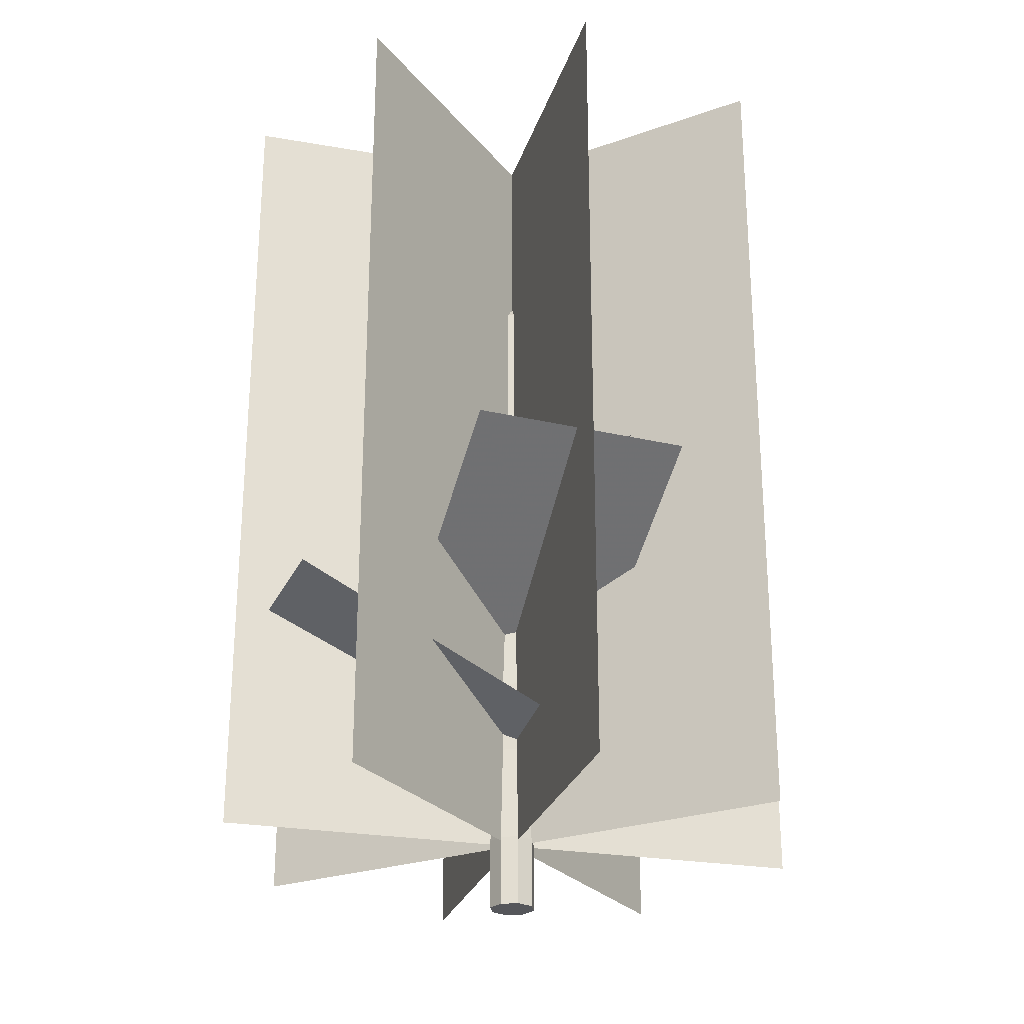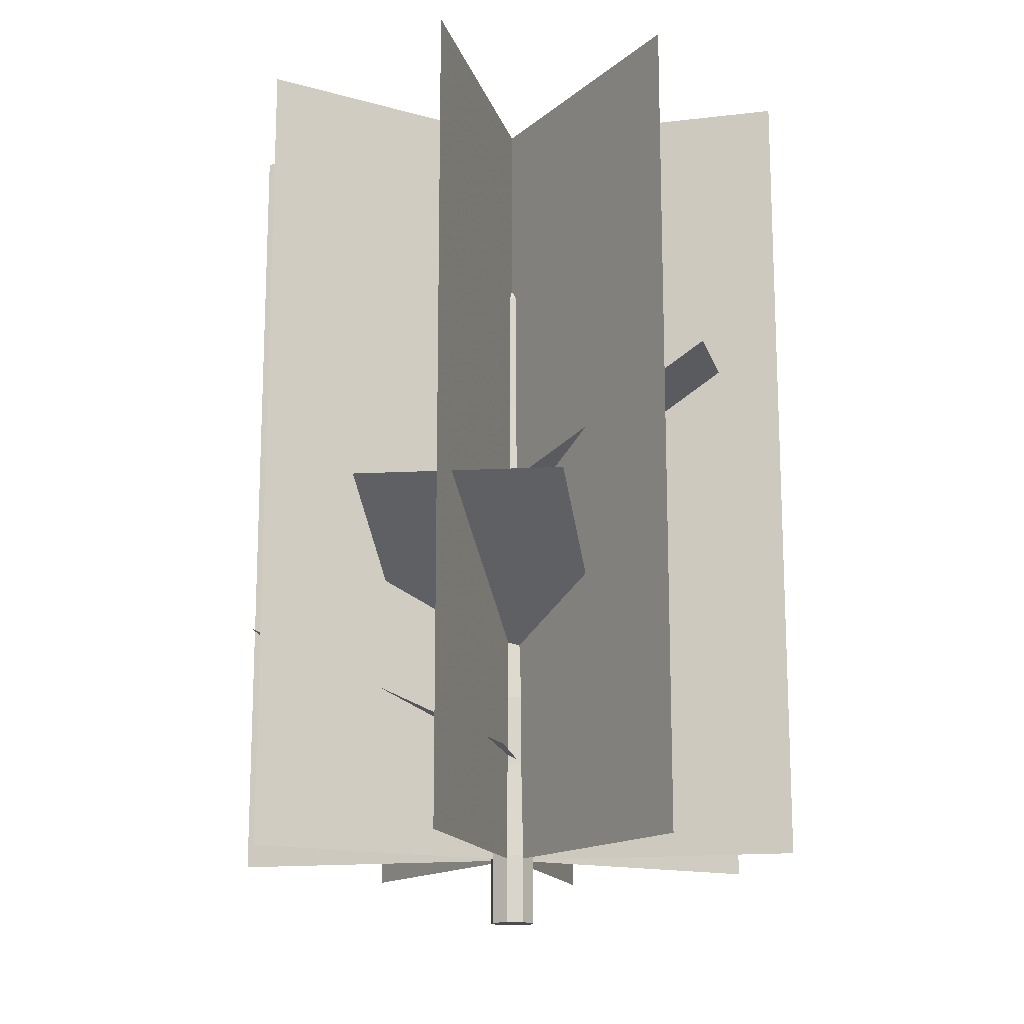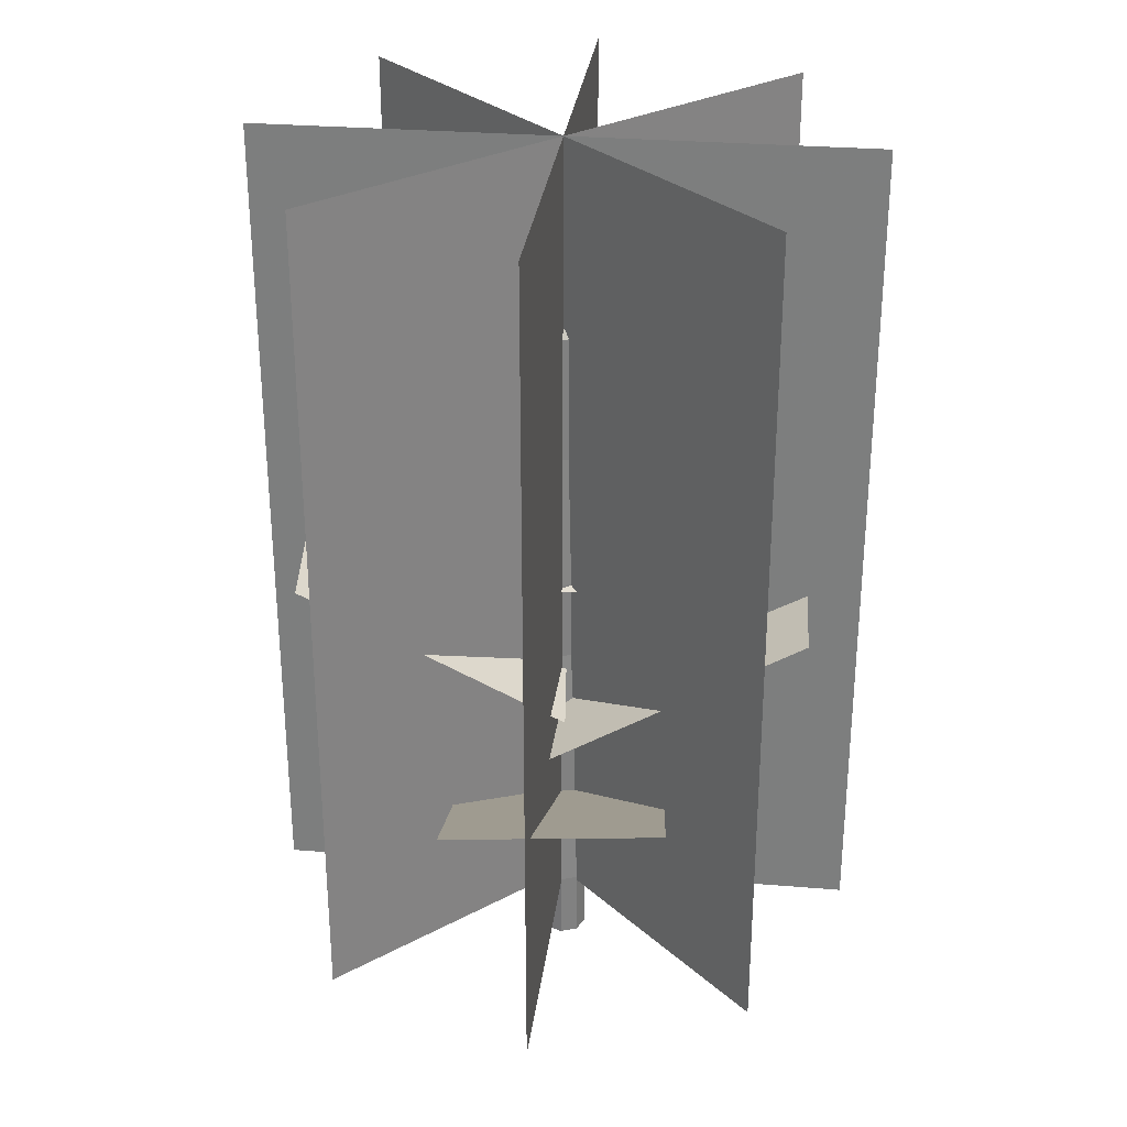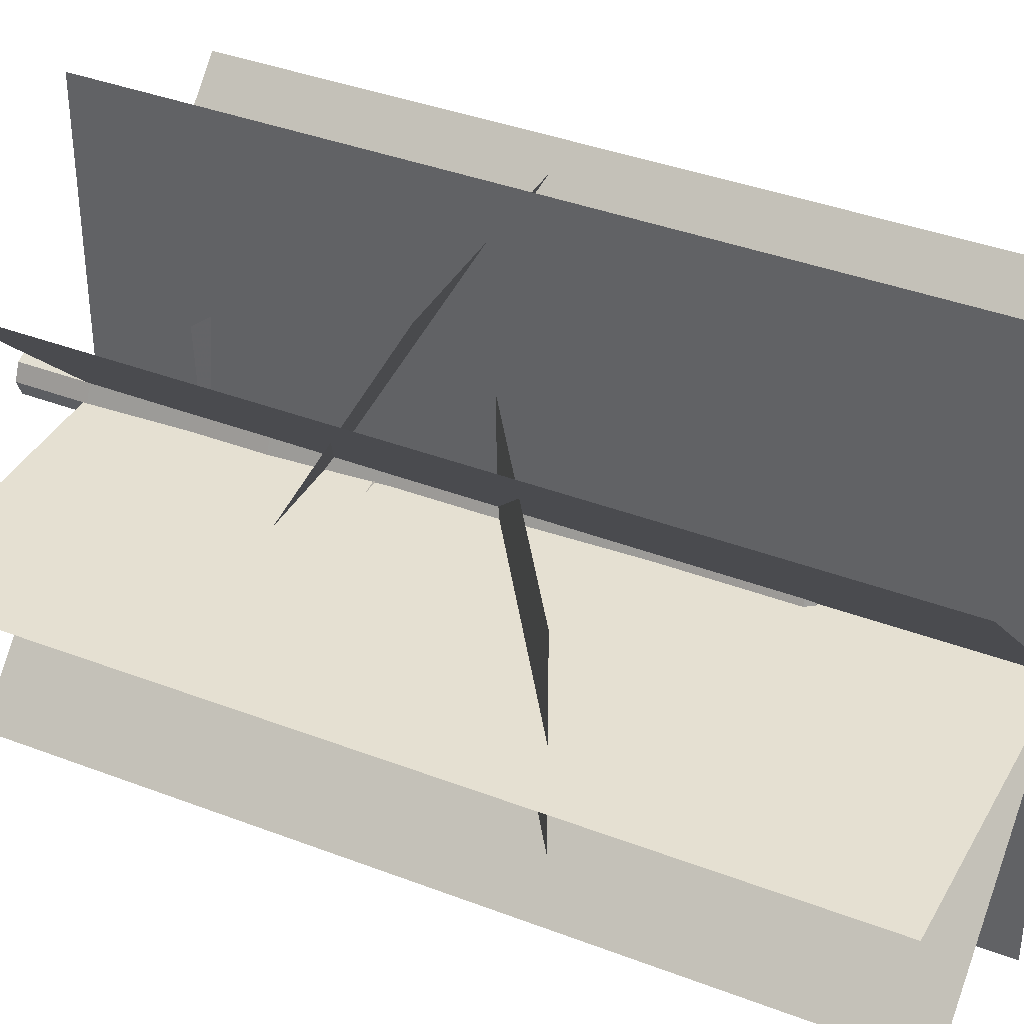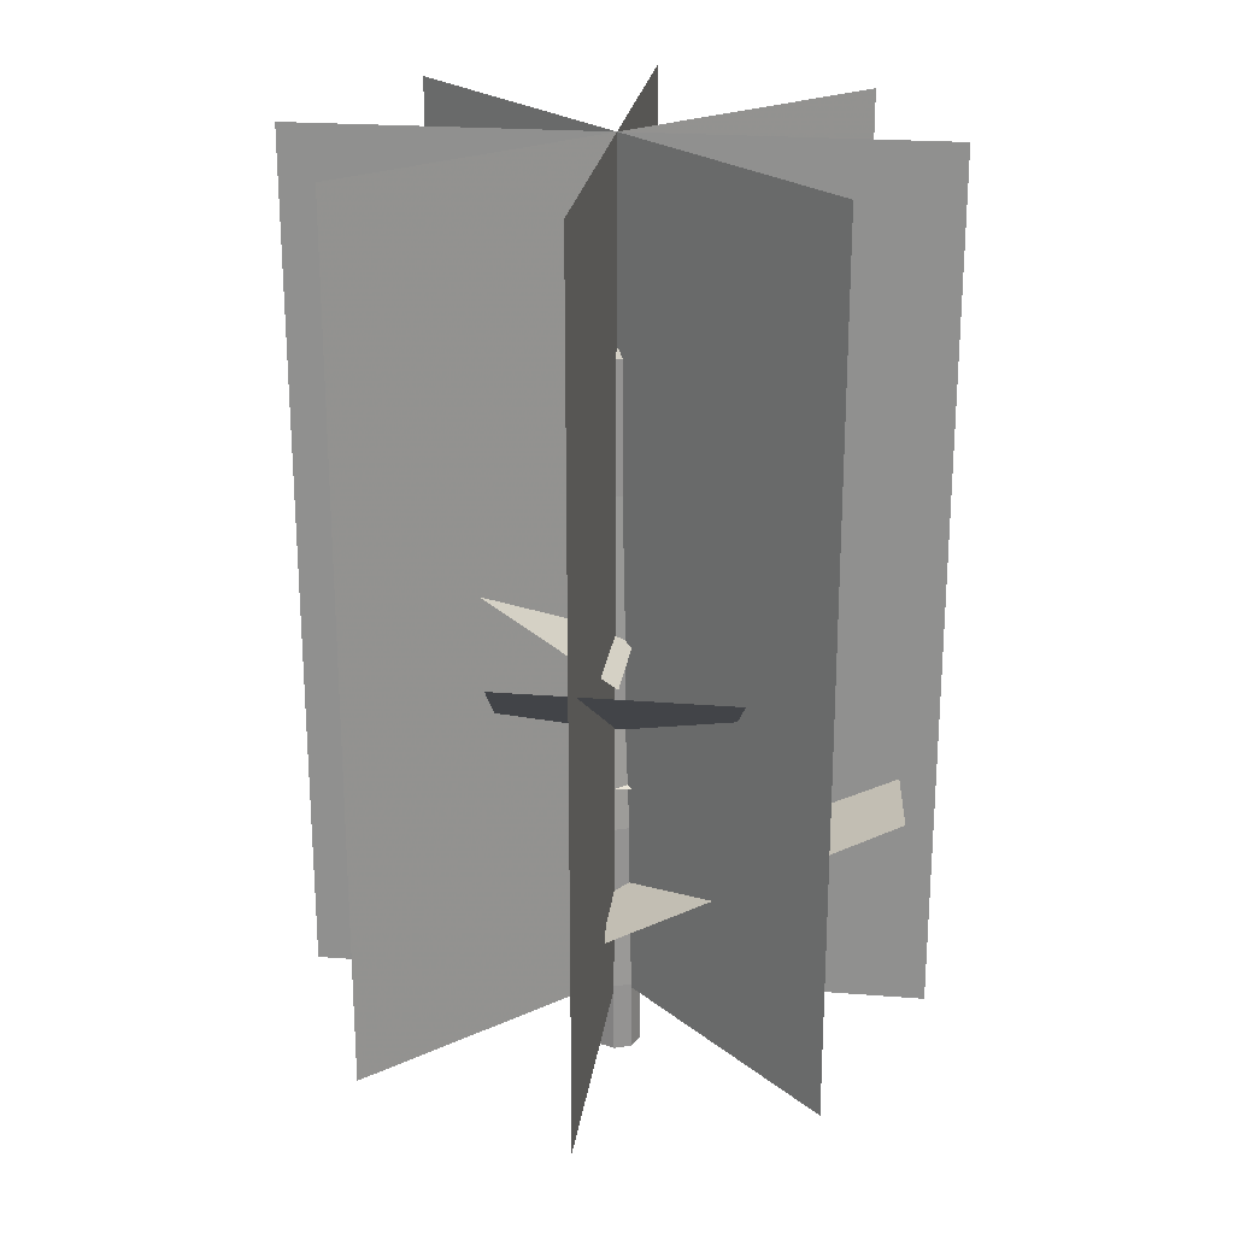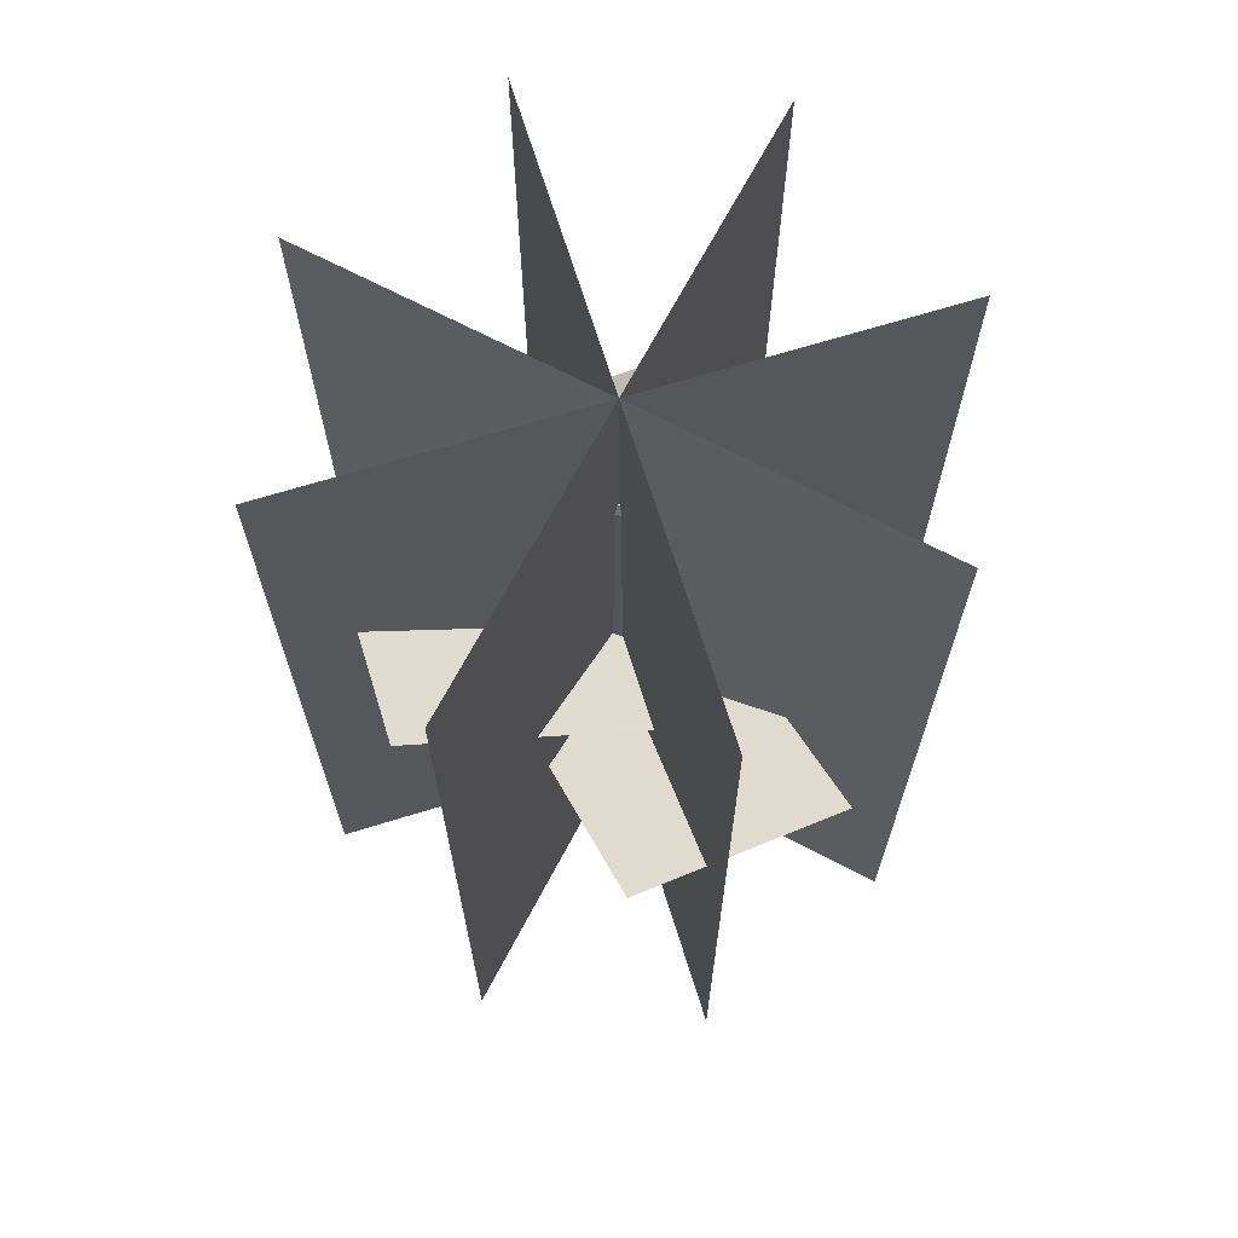
<metadata>
{"format":"obj","ext":"obj","renderer":"f3d","projection":"perspective","resolution":1024,"background":"white","views":[{"elev":-26.0,"azim":-15.5,"up":"+Y"},{"elev":-15.0,"azim":14.2,"up":"+Y"},{"elev":29.7,"azim":-83.1,"up":"+Y"},{"elev":37.8,"azim":116.1,"up":"+Z"},{"elev":23.1,"azim":-172.4,"up":"+Y"},{"elev":68.2,"azim":162.8,"up":"+Y"}]}
</metadata>
<code>
g Stamm_1
v 0 0.01503 0
v 0 3.741 0
v 0.1215 0.01503 0
v 0.1215 0.01503 0
v 0.1215 0.3835 0
v 0.1215 0.3835 0
v 0.08591 0.01503 -0.08591
v 0.08591 0.01503 -0.08591
v 0.08591 0.3835 -0.08591
v 0.08591 0.3835 -0.08591
v 0 0.01503 -0.1215
v 0 0.01503 -0.1215
v 0 0.3835 -0.1215
v 0 0.3835 -0.1215
v -0.08591 0.01503 -0.08591
v -0.08591 0.01503 -0.08591
v -0.08591 0.3835 -0.08591
v -0.08591 0.3835 -0.08591
v -0.1215 0.01503 0
v -0.1215 0.01503 0
v -0.1215 0.3835 0
v -0.1215 0.3835 0
v -0.08591 0.01503 0.08591
v -0.08591 0.01503 0.08591
v -0.08591 0.3835 0.08591
v -0.08591 0.3835 0.08591
v 0 0.01503 0.1215
v 0 0.01503 0.1215
v 0 0.3835 0.1215
v 0 0.3835 0.1215
v 0.08591 0.01503 0.08591
v 0.08591 0.01503 0.08591
v 0.08591 0.3835 0.08591
v 0.08591 0.3835 0.08591
v 0.1013 0.8862 0
v 0.07165 0.8862 -0.07165
v 0 0.8862 -0.1013
v -0.07165 0.8862 -0.07165
v -0.1013 0.8862 0
v -0.07165 0.8862 0.07165
v 0 0.8862 0.1013
v 0.07165 0.8862 0.07165
v 0.1013 1.272 0
v 0.07165 1.272 -0.07165
v 0 1.272 -0.1013
v -0.07165 1.272 -0.07165
v -0.1013 1.272 0
v -0.07165 1.272 0.07165
v 0 1.272 0.1013
v 0.07165 1.272 0.07165
v 0.06678 1.845 0
v 0.04722 1.845 -0.04722
v 0 1.845 -0.06678
v -0.04722 1.845 -0.04722
v -0.06678 1.845 0
v -0.04722 1.845 0.04722
v 0 1.845 0.06678
v 0.04722 1.845 0.04722
v 0.06678 2.285 0
v 0.04722 2.285 -0.04722
v 0 2.285 -0.06678
v -0.04722 2.285 -0.04722
v -0.06678 2.285 0
v -0.04722 2.285 0.04722
v 0 2.285 0.06678
v 0.04722 2.285 0.04722
v 0.04394 3.02 0
v 0.03107 3.02 -0.03107
v 0 3.02 -0.04394
v -0.03107 3.02 -0.03107
v -0.04394 3.02 0
v -0.03107 3.02 0.03107
v 0 3.02 0.04394
v 0.03107 3.02 0.03107
v 0.04394 3.697 0
v 0.03107 3.697 -0.03107
v 0 3.697 -0.04394
v -0.03107 3.697 -0.03107
v -0.04394 3.697 0
v -0.03107 3.697 0.03107
v 0 3.697 0.04394
v 0.03107 3.697 0.03107
v 0.01271 3.741 0
v 0.008985 3.741 0.008985
v 0 3.741 0.01271
v -0.008985 3.741 0.008985
v -0.01271 3.741 0
v -0.008985 3.741 -0.008985
v 0 3.741 -0.01271
v 0.008985 3.741 -0.008985
v 0 0.3634 -1.574
v 0 0.3634 1.574
v 0 4.75 -1.574
v 0 4.75 1.574
v 1.113 0.3634 -1.113
v -1.113 0.3634 1.113
v 1.113 4.75 -1.113
v -1.113 4.75 1.113
v 1.113 0.3634 1.113
v -1.113 0.3634 -1.113
v 1.113 4.75 1.113
v -1.113 4.75 -1.113
v -1.574 0.3634 0
v 1.574 0.3634 0
v -1.574 4.75 0
v 1.574 4.75 0
v 0.518 1.48 -0.1083
v -0.6178 1.51 -0.06049
v 0.5969 2.257 1.27
v -0.5389 2.287 1.318
v 0.09358 0.9326 0.5523
v -0.01634 0.9004 -0.579
v -1.33 1.618 0.6712
v -1.44 1.586 -0.4602
v -0.08245 2.257 -0.5686
v -0.08245 2.257 0.5686
v 1.235 3.137 -0.5686
v 1.235 3.137 0.5686
v -0.5485 1.737 0.07455
v 0.5808 1.798 -0.04505
v -0.7348 2.538 -1.28
v 0.3945 2.599 -1.399
f 7 3 1
f 9 5 4
f 84 2 85
f 11 7 1
f 13 9 8
f 85 2 86
f 15 11 1
f 17 13 12
f 86 2 87
f 19 15 1
f 21 17 16
f 87 2 88
f 23 19 1
f 25 21 20
f 88 2 89
f 27 23 1
f 29 25 24
f 89 2 90
f 31 27 1
f 33 29 28
f 90 2 83
f 3 31 1
f 5 33 32
f 90 83 75
f 36 35 6
f 37 36 10
f 38 37 14
f 39 38 18
f 40 39 22
f 41 40 26
f 42 41 30
f 35 42 34
f 44 43 35
f 45 44 36
f 46 45 37
f 47 46 38
f 48 47 39
f 49 48 40
f 50 49 41
f 43 50 42
f 52 51 43
f 53 52 44
f 54 53 45
f 55 54 46
f 56 55 47
f 57 56 48
f 58 57 49
f 51 58 50
f 60 59 51
f 61 60 52
f 62 61 53
f 63 62 54
f 64 63 55
f 65 64 56
f 66 65 57
f 59 66 58
f 68 67 59
f 69 68 60
f 70 69 61
f 71 70 62
f 72 71 63
f 73 72 64
f 74 73 65
f 67 74 66
f 76 75 67
f 77 76 68
f 78 77 69
f 79 78 70
f 80 79 71
f 81 80 72
f 82 81 73
f 75 82 74
f 83 2 84
f 89 90 76
f 88 89 77
f 87 88 78
f 86 87 79
f 85 86 80
f 84 85 81
f 83 84 82
f 94 93 91
f 98 97 95
f 102 101 99
f 106 105 103
f 110 109 107
f 114 113 111
f 118 117 115
f 122 121 119
f 8 9 4
f 12 13 8
f 16 17 12
f 20 21 16
f 24 25 20
f 28 29 24
f 32 33 28
f 4 5 32
f 76 90 75
f 10 36 6
f 14 37 10
f 18 38 14
f 22 39 18
f 26 40 22
f 30 41 26
f 34 42 30
f 6 35 34
f 36 44 35
f 37 45 36
f 38 46 37
f 39 47 38
f 40 48 39
f 41 49 40
f 42 50 41
f 35 43 42
f 44 52 43
f 45 53 44
f 46 54 45
f 47 55 46
f 48 56 47
f 49 57 48
f 50 58 49
f 43 51 50
f 52 60 51
f 53 61 52
f 54 62 53
f 55 63 54
f 56 64 55
f 57 65 56
f 58 66 57
f 51 59 58
f 60 68 59
f 61 69 60
f 62 70 61
f 63 71 62
f 64 72 63
f 65 73 64
f 66 74 65
f 59 67 66
f 68 76 67
f 69 77 68
f 70 78 69
f 71 79 70
f 72 80 71
f 73 81 72
f 74 82 73
f 67 75 74
f 77 89 76
f 78 88 77
f 79 87 78
f 80 86 79
f 81 85 80
f 82 84 81
f 75 83 82
f 92 94 91
f 96 98 95
f 100 102 99
f 104 106 103
f 108 110 107
f 112 114 111
f 116 118 115
f 120 122 119

</code>
